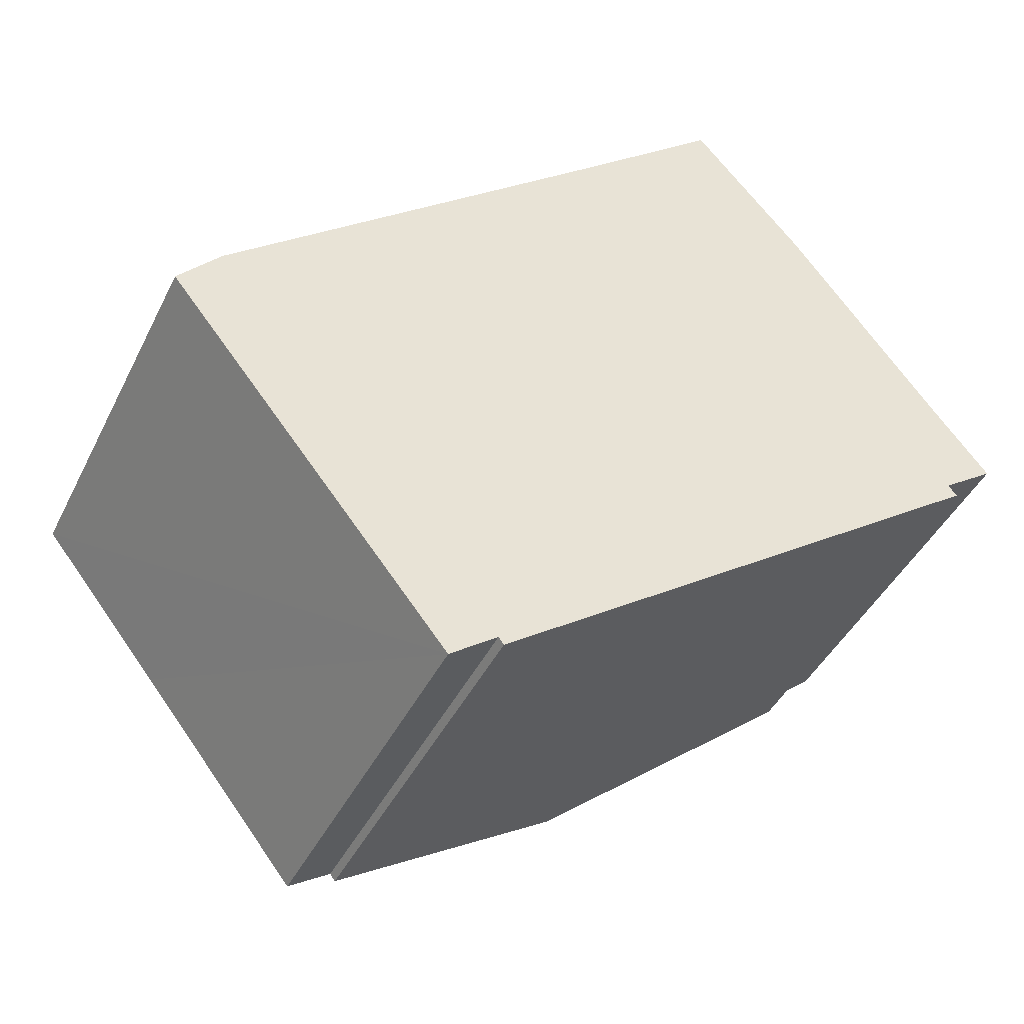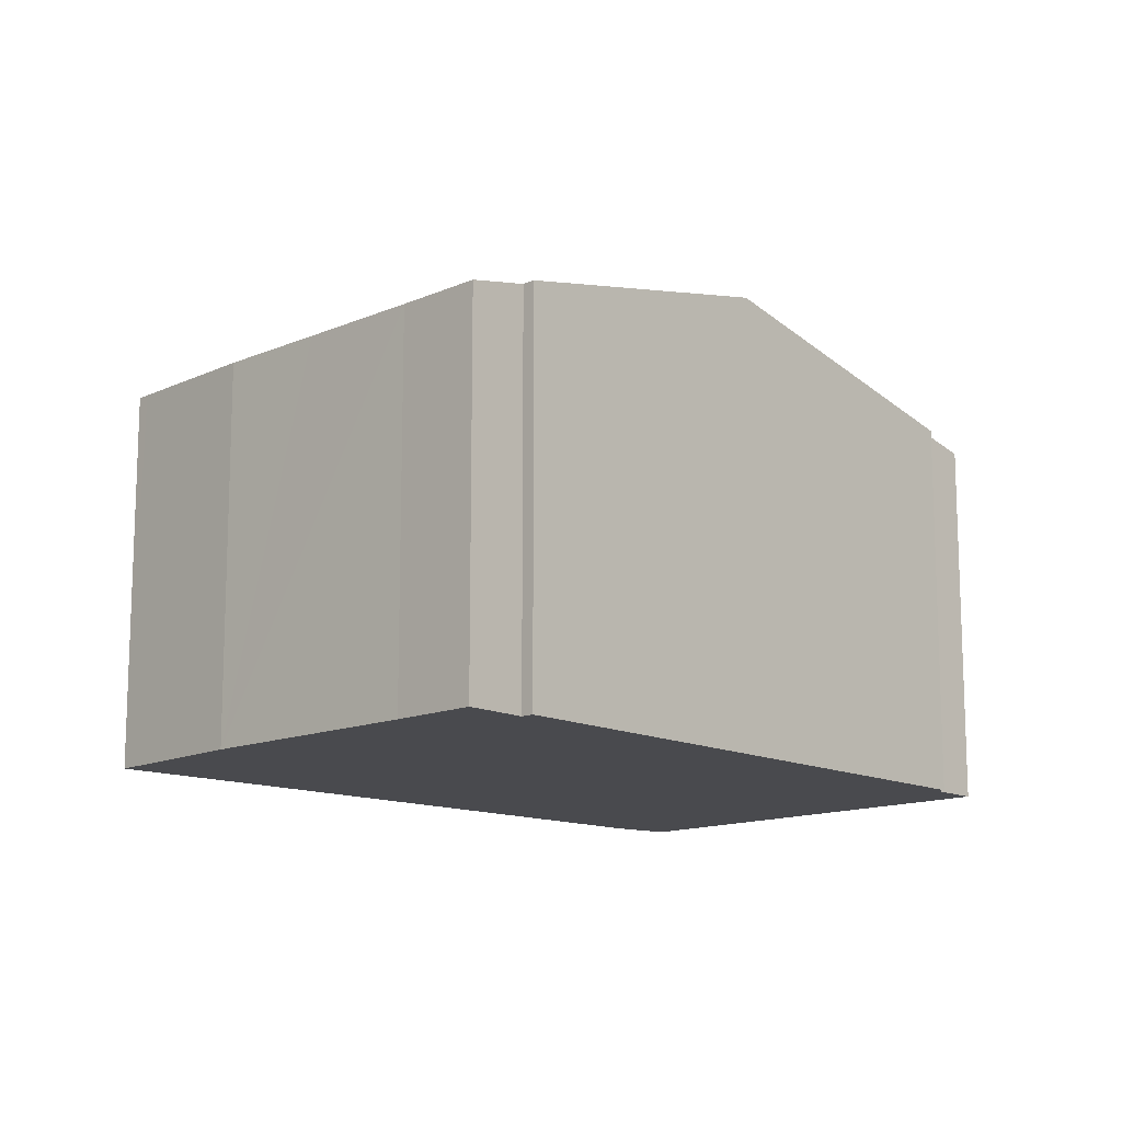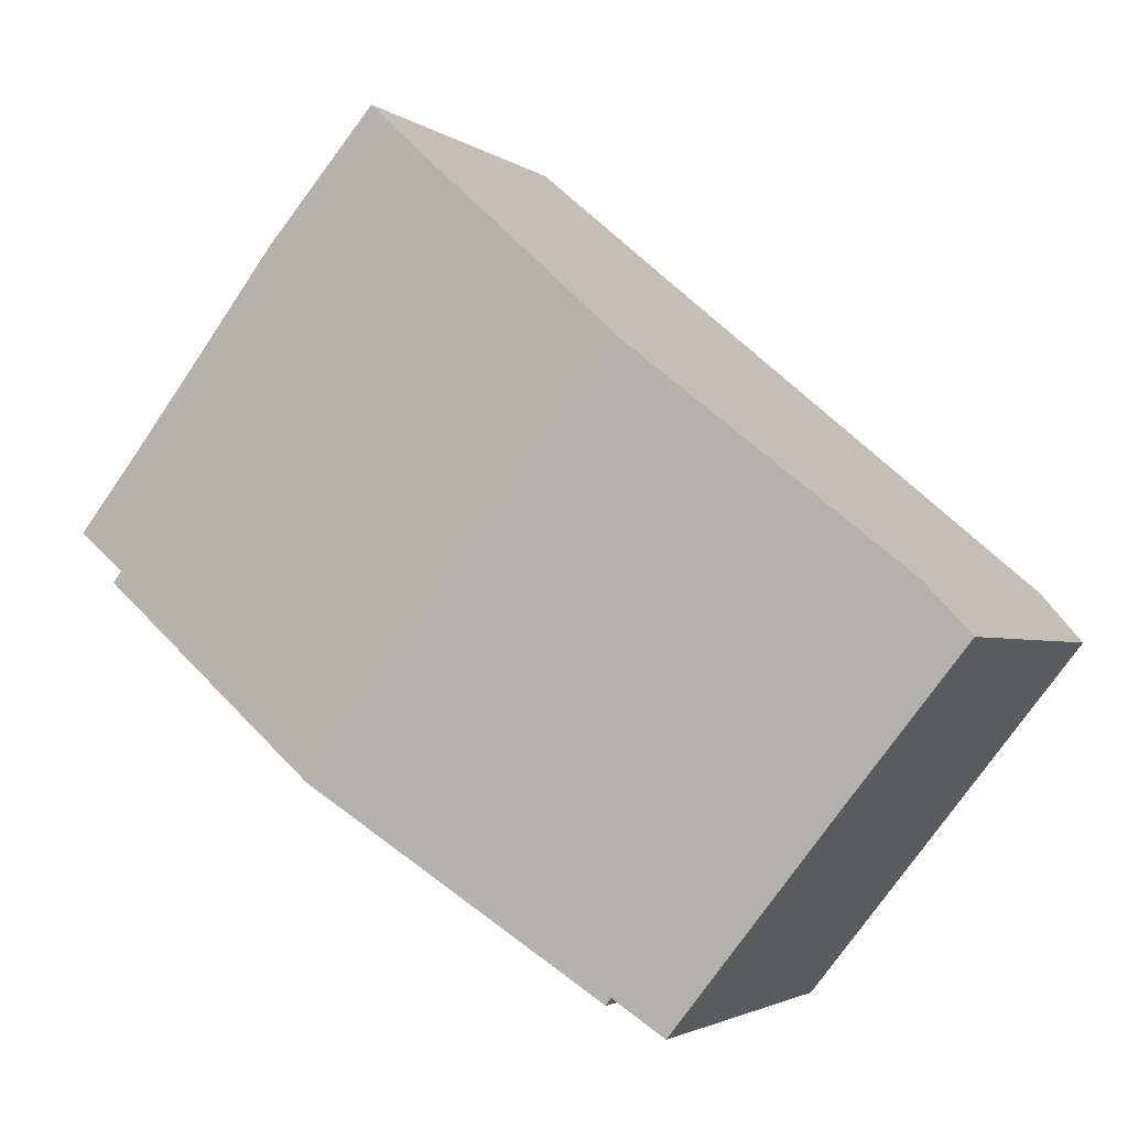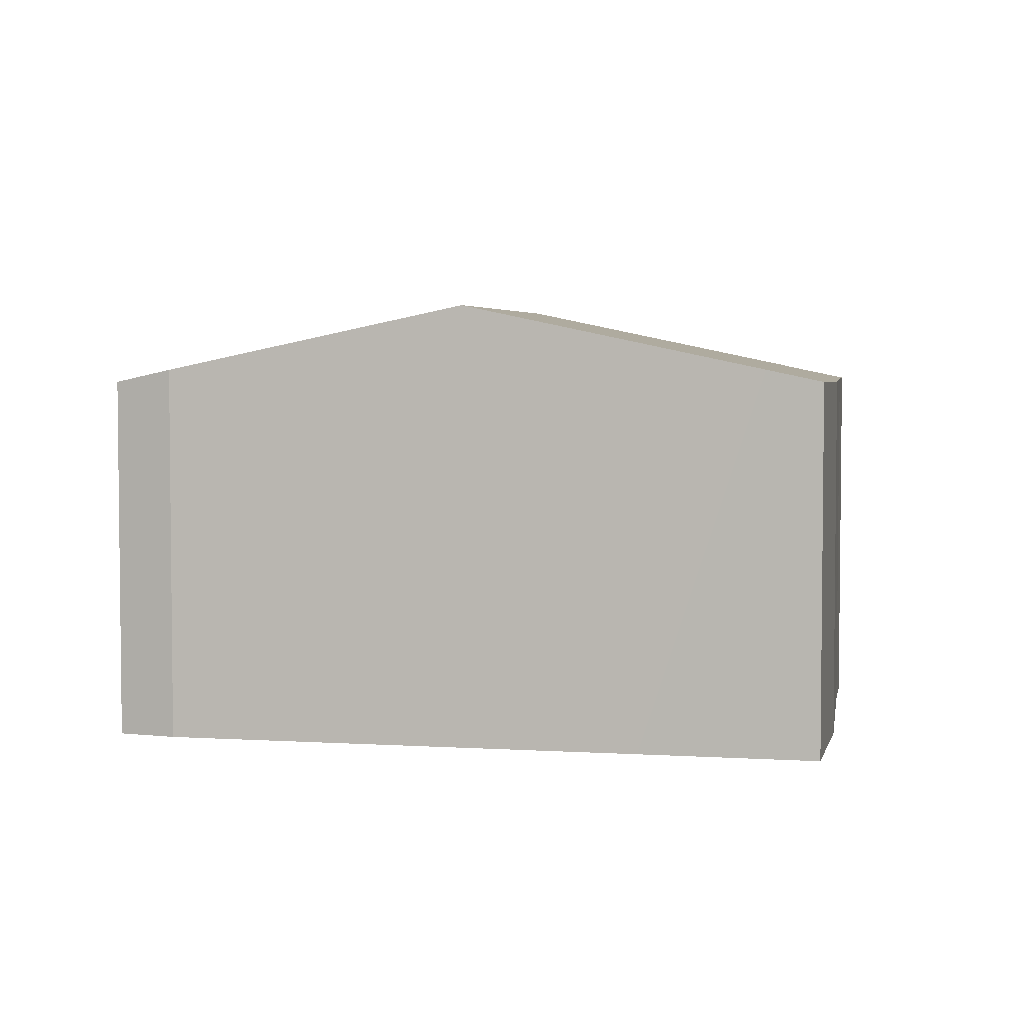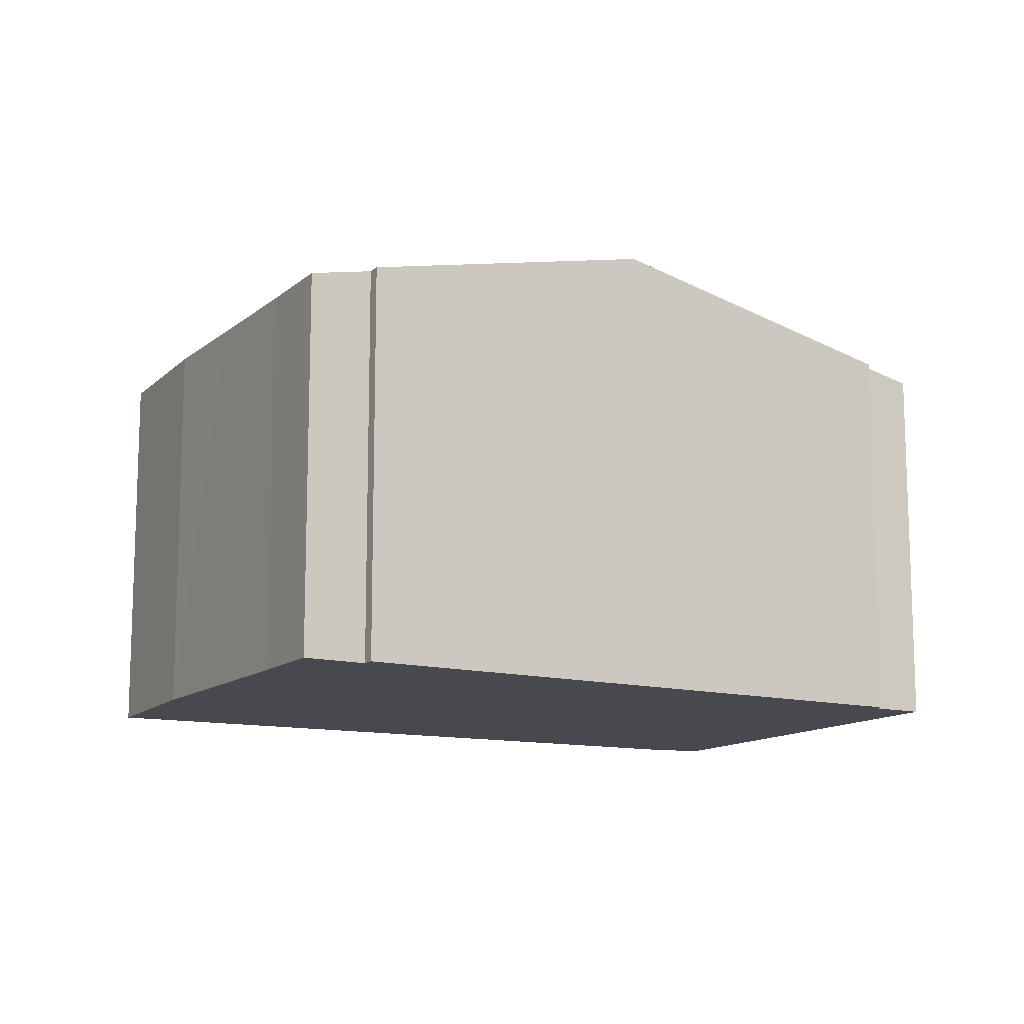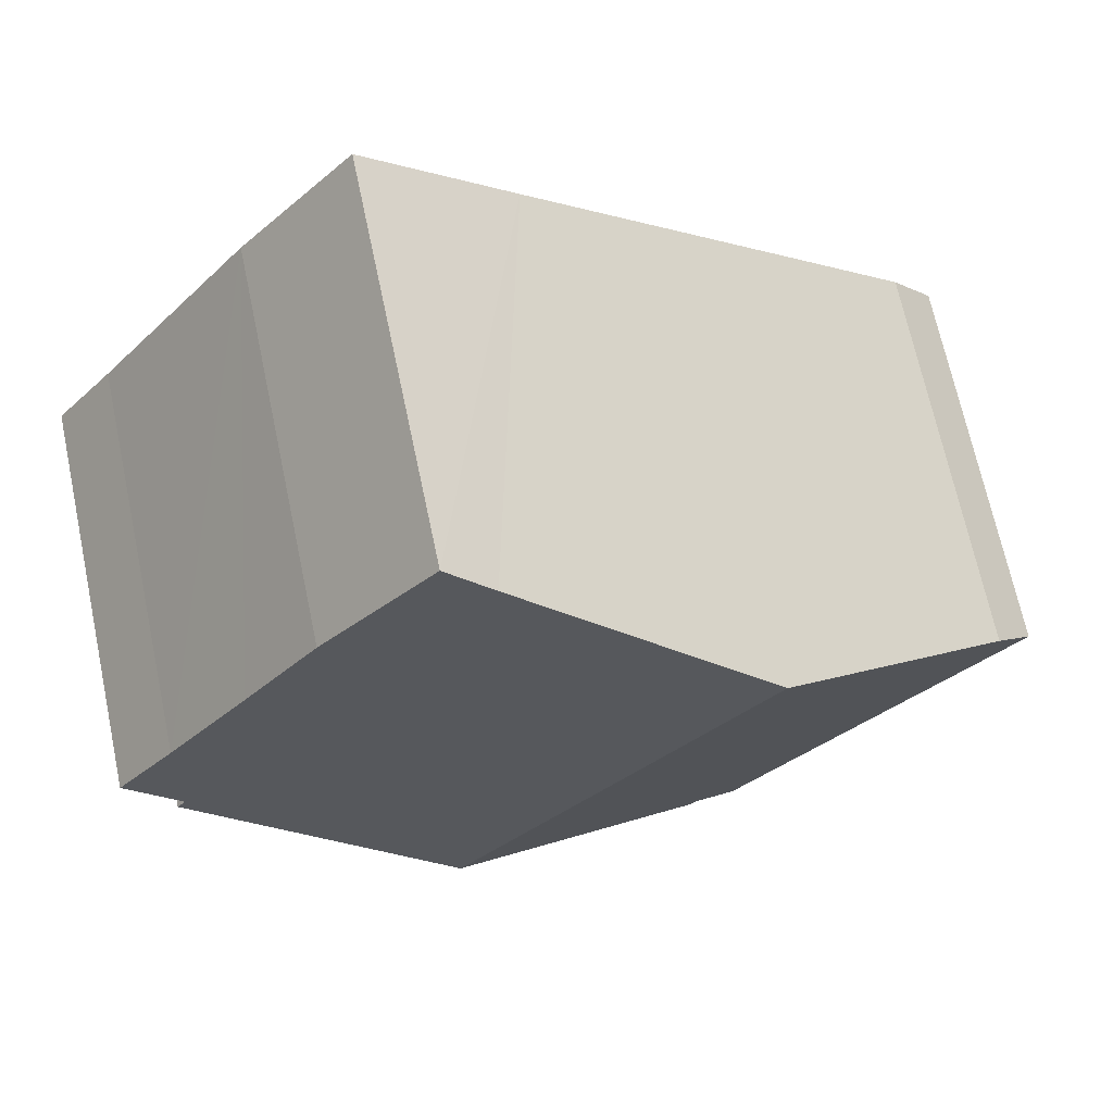
<metadata>
{"format":"obj","ext":"obj","renderer":"f3d","projection":"perspective","resolution":1024,"background":"white","views":[{"elev":-42.8,"azim":-24.7,"up":"+Z"},{"elev":-13.4,"azim":96.0,"up":"+Y"},{"elev":-2.5,"azim":-155.6,"up":"+Z"},{"elev":4.1,"azim":-28.5,"up":"+Y"},{"elev":-12.7,"azim":112.3,"up":"+Y"},{"elev":68.8,"azim":168.0,"up":"+Z"}]}
</metadata>
<code>
v  0.657 6.272 0.759
v  1.899 6.066 -2.365
v  0 6.064 3.713e-16
v  4.531 7.339 4.043
v  4.4 6.064 -5.518
v  5.141 6.259 -4.959
v  9.367 7.339 -2.022
v  5.221 6.258 -5.073
v  9.184 6.092 7.719
v  8.344 6.289 7.275
v  9.04 6.095 7.883
v  6.776 6.721 5.946
v  10.77 6.068 5.91
v  11.9 6.076 4.434
v  13.15 6.082 2.819
v  13.21 6.301 1.077
v  14.06 6.082 1.688
v  13.35 6.301 0.908
v  9.04 -4.827e-16 7.883
v  10.77 -3.619e-16 5.91
v  9.184 -4.727e-16 7.719
v  13.15 -1.726e-16 2.819
v  11.9 -2.715e-16 4.434
v  14.06 -1.034e-16 1.688
v  13.21 -6.595e-17 1.077
v  13.35 -5.56e-17 0.908
v  9.367 1.238e-16 -2.022
v  5.221 3.106e-16 -5.073
v  5.141 3.037e-16 -4.959
v  4.4 3.379e-16 -5.518
v  0 0 0
v  1.899 1.448e-16 -2.365
v  0.657 -4.648e-17 0.759
v  4.531 -2.476e-16 4.043
v  6.776 -3.641e-16 5.946
v  8.344 -4.455e-16 7.275
g defaultobject
f 1 2 3
f 2 1 4
f 2 4 5
f 5 4 6
f 6 4 7
f 6 7 8
f 9 10 11
f 10 9 12
f 12 9 4
f 4 9 7
f 7 9 13
f 7 13 14
f 7 14 15
f 7 15 16
f 16 15 17
f 18 7 16
f 19 9 11
f 9 19 13
f 13 19 20
f 20 19 21
f 20 14 13
f 14 20 15
f 15 20 22
f 22 20 23
f 22 17 15
f 17 22 24
f 25 18 16
f 18 25 26
f 17 25 16
f 25 17 24
f 26 7 18
f 7 26 8
f 8 26 27
f 8 27 28
f 29 5 6
f 5 29 30
f 8 29 6
f 29 8 28
f 30 2 5
f 2 30 3
f 3 30 31
f 31 30 32
f 3 33 1
f 33 3 31
f 33 4 1
f 4 33 12
f 12 33 34
f 12 34 10
f 10 34 35
f 10 35 11
f 11 35 19
f 19 35 36
f 32 33 31
f 33 32 34
f 34 32 30
f 34 30 29
f 34 29 28
f 34 28 27
f 34 27 35
f 35 27 36
f 36 27 25
f 25 27 26
f 36 25 19
f 19 25 21
f 21 25 20
f 20 25 23
f 25 22 23
f 22 25 24

</code>
